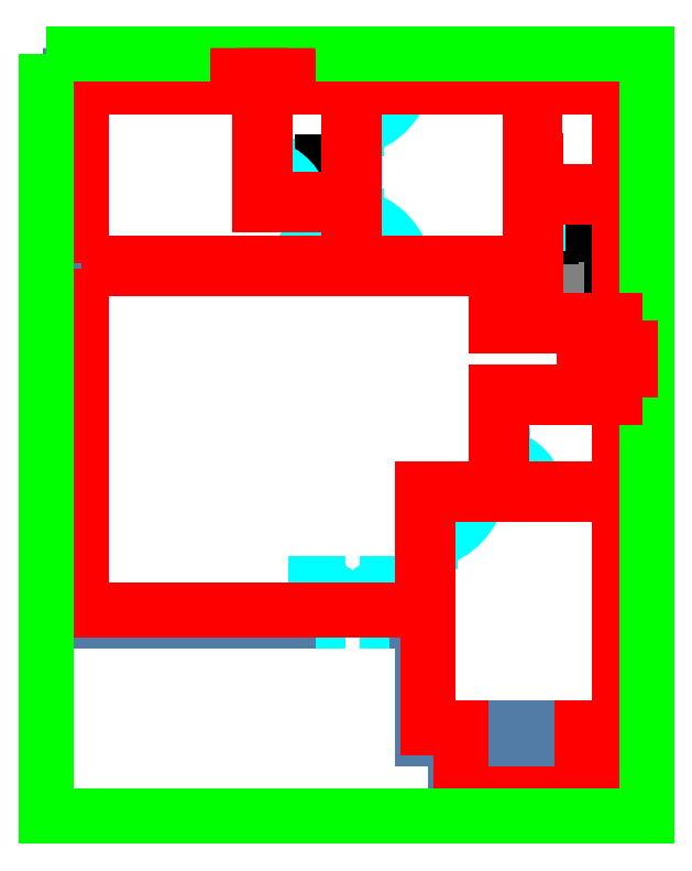
<metadata>
{"format":"dxf","ext":"dxf","renderer":"ezdxf+matplotlib","layout":"modelspace","background":"white","min_lineweight":24,"dpi":150}
</metadata>
<code>
0
SECTION
2
ENTITIES
0
LINE
8
WALLS
10
328.3
20
537.3
11
528
21
537.3
0
LINE
8
WALLS
10
588
20
537.3
11
614.8
21
537.3
0
LINE
8
WALLS
10
337.3
20
546.3
11
528
21
546.3
0
LINE
8
WALLS
10
588
20
546.3
11
614.8
21
546.3
0
LINE
8
WALLS
10
614.8
20
441.3
11
642.3
21
441.3
0
LINE
8
WALLS
10
646.8
20
441.3
11
661.3
21
441.3
0
LINE
8
WALLS
10
718.3
20
441.3
11
775.3
21
441.3
0
LINE
8
WALLS
10
619.3
20
450.3
11
661.3
21
450.3
0
LINE
8
WALLS
10
718.3
20
450.3
11
775.3
21
450.3
0
LINE
8
WALLS
10
661.3
20
640.6
11
679.3
21
640.6
0
LINE
8
WALLS
10
709.3
20
640.6
11
775.3
21
640.6
0
LINE
8
WALLS
10
614.8
20
645.1
11
619.3
21
645.1
0
LINE
8
WALLS
10
661.3
20
645.1
11
674.8
21
645.1
0
LINE
8
WALLS
10
709.3
20
645.1
11
775.3
21
645.1
0
LINE
8
WALLS
10
679.3
20
718.8
11
754.3
21
718.8
0
LINE
8
WALLS
10
772.3
20
718.8
11
775.3
21
718.8
0
LINE
8
WALLS
10
674.8
20
723.3
11
746.8
21
723.3
0
LINE
8
WALLS
10
751.3
20
723.3
11
754.3
21
723.3
0
LINE
8
WALLS
10
772.3
20
723.3
11
775.3
21
723.3
0
LINE
8
WALLS
10
554.8
20
823.8
11
559.3
21
823.8
0
LINE
8
WALLS
10
784.3
20
390.3
11
784.3
21
981.3
0
LINE
8
WALLS
10
642.3
20
390.3
11
642.3
21
441.3
0
LINE
8
WALLS
10
646.8
20
399.3
11
646.8
21
441.3
0
LINE
8
WALLS
10
651.3
20
390.3
11
651.3
21
399.3
0
LINE
8
WALLS
10
775.3
20
399.3
11
775.3
21
441.3
0
LINE
8
WALLS
10
775.3
20
450.3
11
775.3
21
640.6
0
LINE
8
WALLS
10
775.3
20
645.1
11
775.3
21
718.8
0
LINE
8
WALLS
10
775.3
20
723.3
11
775.3
21
777.3
0
LINE
8
WALLS
10
751.3
20
764
11
751.3
21
777.3
0
LINE
8
WALLS
10
746.8
20
764
11
746.8
21
777.3
0
LINE
8
WALLS
10
775.3
20
781.8
11
775.3
21
882.3
0
LINE
8
WALLS
10
775.3
20
886.8
11
775.3
21
972.3
0
LINE
8
WALLS
10
679.3
20
640.6
11
679.3
21
718.8
0
LINE
8
WALLS
10
709.3
20
640.6
11
709.3
21
645.1
0
LINE
8
WALLS
10
674.8
20
645.1
11
674.8
21
723.3
0
LINE
8
WALLS
10
674.8
20
777.3
11
674.8
21
781.8
0
LINE
8
WALLS
10
619.3
20
450.3
11
619.3
21
645.1
0
LINE
8
WALLS
10
661.3
20
640.6
11
661.3
21
645.1
0
LINE
8
WALLS
10
614.8
20
441.3
11
614.8
21
537.3
0
LINE
8
WALLS
10
614.8
20
546.3
11
614.8
21
645.1
0
LINE
8
WALLS
10
703.3
20
781.8
11
703.3
21
823.8
0
LINE
8
0
10
679.3
20
781.8
11
679.3
21
823.8
0
LINE
8
WALLS
10
703.3
20
828.3
11
703.3
21
912.3
0
LINE
8
WALLS
10
707.8
20
781.8
11
707.8
21
912.3
0
LINE
8
WALLS
10
737.8
20
882.3
11
737.8
21
886.8
0
LINE
8
WALLS
10
559.3
20
823.8
11
559.3
21
981.3
0
LINE
8
WALLS
10
601.3
20
823.8
11
601.3
21
828.3
0
LINE
8
WALLS
10
554.8
20
823.8
11
554.8
21
876.3
0
LINE
8
WALLS
10
554.8
20
880.8
11
554.8
21
972.3
0
LINE
8
WALLS
10
784.3
20
981.3
11
601.3
21
981.3
0
LINE
8
WALLS
10
559.3
20
981.3
11
505.3
21
981.3
0
LINE
8
WALLS
10
487.3
20
981.3
11
482.8
21
981.3
0
LINE
8
WALLS
10
464.8
20
981.3
11
328.3
21
981.3
0
LINE
8
WALLS
10
775.3
20
972.3
11
601.3
21
972.3
0
LINE
8
WALLS
10
554.8
20
972.3
11
505.3
21
972.3
0
LINE
8
WALLS
10
464.8
20
972.3
11
337.3
21
972.3
0
LINE
8
WALLS
10
703.3
20
828.3
11
601.3
21
828.3
0
LINE
8
WALLS
10
703.3
20
823.8
11
601.3
21
823.8
0
LINE
8
WALLS
10
775.3
20
781.8
11
772.3
21
781.8
0
LINE
8
WALLS
10
754.3
20
781.8
11
707.8
21
781.8
0
LINE
8
WALLS
10
703.3
20
781.8
11
674.8
21
781.8
0
LINE
8
WALLS
10
775.3
20
777.3
11
772.3
21
777.3
0
LINE
8
WALLS
10
746.8
20
777.3
11
674.8
21
777.3
0
LINE
8
WALLS
10
328.3
20
537.3
11
328.3
21
981.3
0
LINE
8
WALLS
10
337.3
20
546.3
11
337.3
21
823.8
0
LINE
8
WALLS
10
337.3
20
828.3
11
337.3
21
972.3
0
LINE
8
WALLS
10
482.8
20
981.3
11
482.8
21
876.3
0
LINE
8
WALLS
10
487.3
20
981.3
11
487.3
21
876.3
0
LINE
8
WALLS
10
517.3
20
880.8
11
517.3
21
876.3
0
LINE
8
WALLS
10
512.8
20
823.8
11
337.3
21
823.8
0
LINE
8
WALLS
10
512.8
20
828.3
11
337.3
21
828.3
0
LINE
8
WALLS
10
337.3
20
948.3
11
337.3
21
972.3
0
LINE
8
WALLS
10
482.8
20
876.3
11
487.3
21
876.3
0
LINE
8
WALLS
10
517.3
20
876.3
11
554.8
21
876.3
0
LINE
8
WALLS
10
517.3
20
880.8
11
554.8
21
880.8
0
LINE
8
WALLS
10
588
20
537.3
11
588
21
546.3
0
LINE
8
WALLS
10
528
20
537.3
11
528
21
546.3
0
LINE
8
WALLS
10
703.3
20
912.3
11
707.8
21
912.3
0
LINE
8
WALLS
10
737.8
20
886.8
11
775.3
21
886.8
0
LINE
8
WALLS
10
737.8
20
882.3
11
775.3
21
882.3
0
LINE
8
WALLS
10
718.3
20
450.3
11
718.3
21
441.3
0
LINE
8
WALLS
10
661.3
20
450.3
11
661.3
21
441.3
0
LINE
8
WALLS
10
700.3
20
450.3
11
700.3
21
441.3
0
INSERT
8
PP-Door
2
DOOR
10
-2641
20
-6007
30
0
41
0.8537
42
0.8537
43
0
50
180
70
    1
71
    1
44
0
45
0
0
INSERT
8
PP-Door
2
DOOR
10
3757
20
-6007
30
0
41
-0.8537
42
0.8537
43
0
50
180
70
    1
71
    1
44
0
45
0
0
LINE
8
PP-Window
10
651.3
20
393.3
11
770.8
21
393.3
0
LINE
8
WALLS
10
642.3
20
390.3
11
651.3
21
390.3
0
LINE
8
PP-Window
10
651.3
20
390.3
11
770.8
21
390.3
0
LINE
8
WALLS
10
646.8
20
399.3
11
651.3
21
399.3
0
INSERT
8
PP-Door
2
DOOR
10
5139
20
9807
30
0
41
1.195
42
1.195
43
0
50
0
70
    1
71
    1
44
0
45
0
0
INSERT
8
PP-Door
2
DOOR
10
3908
20
-5904
30
0
41
-0.8537
42
0.8537
43
0
50
180
70
    1
71
    1
44
0
45
0
0
INSERT
8
PP-Door
2
DOOR
10
5079
20
-8338
30
0
41
-1.195
42
1.195
43
0
50
180
70
    1
71
    1
44
0
45
0
0
LINE
8
WALLS
10
512.8
20
823.8
11
512.8
21
828.3
0
INSERT
8
PP-Door
2
DOOR
10
-3965
20
-8338
30
0
41
1.195
42
1.195
43
0
50
180
70
    1
71
    1
44
0
45
0
0
LINE
8
0
10
533.8
20
880.8
11
533.8
21
911.2
0
INSERT
8
Sink
2
basin2
10
538.2
20
895.4
30
0
41
-0.03136
42
0.03136
43
0
50
89.17
70
    1
71
    1
44
0
45
0
0
LINE
8
0
10
554.8
20
911.2
11
533.8
21
911.2
0
INSERT
8
PP-Door
2
DOOR
10
3716
20
-5668
30
0
41
-0.8537
42
0.8537
43
0
50
180
70
    1
71
    1
44
0
45
0
0
LINE
8
WALLS
10
601.3
20
972.3
11
601.3
21
981.3
0
ARC
8
PP-Door
10
549.3
20
989.4
40
52.59
50
283.4
51
351.1
0
LWPOLYLINE
8
PP-Door
90
    4
70
    1
43
0
10
559.3
20
981.3
10
559.3
20
938.3
10
561.5
20
938.3
10
561.5
20
981.3
0
INSERT
8
PP-Door
2
DOOR
10
3890
20
6995
30
0
41
0.8537
42
0.8537
43
0
50
0
70
    1
71
    1
44
0
45
0
0
LINE
8
WALLS
10
505.3
20
972.3
11
505.3
21
981.3
0
LINE
8
WALLS
10
464.8
20
972.3
11
464.8
21
981.3
0
LINE
8
WALLS
10
772.3
20
777.3
11
772.3
21
781.8
0
LINE
8
WALLS
10
754.3
20
777.3
11
754.3
21
781.8
0
LINE
8
WALLS
10
772.3
20
723.3
11
772.3
21
718.8
0
LINE
8
WALLS
10
754.3
20
723.3
11
754.3
21
718.8
0
LINE
8
WALLS
10
770.8
20
390.3
11
784.3
21
390.3
0
LINE
8
WALLS
10
770.8
20
390.3
11
770.8
21
399.3
0
LINE
8
WALLS
10
775.3
20
399.3
11
770.8
21
399.3
0
LINE
8
WALLS
10
703.3
20
912.3
11
703.3
21
939.1
0
LINE
8
WALLS
10
706.3
20
912.3
11
706.3
21
939.1
0
LINE
8
WALLS
10
703.3
20
939.1
11
706.3
21
939.1
0
INSERT
8
PP-Door
2
DOOR
10
3936
20
7431
30
0
41
0.8537
42
0.8537
43
0
50
0
70
    1
71
    1
44
0
45
0
0
LINE
8
0
10
775.3
20
815.8
11
707.8
21
815.8
0
LINE
8
0
10
754.3
20
882.3
11
754.3
21
851.8
0
INSERT
8
Sink
2
basin2
10
758.7
20
867.7
30
0
41
0.03136
42
0.03136
43
0
50
90.83
70
    1
71
    1
44
0
45
0
0
INSERT
8
WC
2
A$C43EB1948
10
769.3
20
810.8
30
0
41
-1
42
1
43
0
50
90
70
    1
71
    1
44
0
45
0
0
LINE
8
0
10
775.3
20
851.8
11
754.3
21
851.8
0
LINE
8
0
10
769.3
20
815.8
11
769.3
21
781.8
0
INSERT
8
Sink
2
basin2
10
695.9
20
802.6
30
0
41
-0.03136
42
0.03136
43
0
50
269.2
70
    1
71
    1
44
0
45
0
0
LINE
8
WALLS
10
754.3
20
777.3
11
751.3
21
777.3
0
LINE
8
WALLS
10
775.3
20
759.6
11
784.3
21
759.6
0
LINE
8
WALLS
10
775.3
20
741.6
11
784.3
21
741.6
0
LINE
8
WALLS
10
746.8
20
741.6
11
750.1
21
741.6
0
INSERT
8
PP-Door
2
DOOR
10
-1703
20
1950
30
0
41
0.3195
42
0.3195
43
0
50
90
70
    1
71
    1
44
0
45
0
0
INSERT
8
PP-Door
2
DOOR
10
-1703
20
-444.5
30
0
41
-0.3195
42
0.3195
43
0
50
90
70
    1
71
    1
44
0
45
0
0
LINE
8
WALLS
10
746.8
20
764
11
751.3
21
764
0
LINE
8
WALLS
10
751.3
20
741.7
11
751.3
21
723.3
0
LINE
8
WALLS
10
746.8
20
741.7
11
746.8
21
723.3
0
LINE
8
WALLS
10
746.8
20
741.7
11
750.1
21
741.7
0
LINE
8
WALLS
10
746.8
20
741.7
11
751.3
21
741.7
0
LWPOLYLINE
8
PP-Room 1
90
    7
70
    0
43
0
10
337.3
20
828.3
10
337.3
20
972.3
10
482.8
20
972.3
10
482.8
20
876.3
10
554.8
20
876.3
10
554.8
20
828.3
10
337.3
20
828.3
0
LWPOLYLINE
8
PP-Room 2
90
   11
70
    0
43
0
10
775.3
20
972.3
10
559.3
20
972.3
10
559.3
20
828.3
10
703.3
20
828.3
10
703.3
20
939.1
10
706.3
20
939.1
10
706.3
20
912.3
10
707.8
20
912.3
10
707.8
20
886.8
10
775.3
20
886.8
10
775.3
20
972.3
0
LWPOLYLINE
8
PP-Toilet 1
90
    5
70
    0
43
0
10
487.3
20
972.3
10
554.8
20
972.3
10
554.8
20
880.8
10
487.3
20
880.8
10
487.3
20
972.3
0
LWPOLYLINE
8
PP-Toilet 2
90
    5
70
    0
43
0
10
775.3
20
781.8
10
775.3
20
882.3
10
707.8
20
882.3
10
707.8
20
781.8
10
775.3
20
781.8
0
LWPOLYLINE
8
PP-Room 4
90
   13
70
    0
43
0
10
337.3
20
823.8
10
703.3
20
823.8
10
703.3
20
781.8
10
674.8
20
781.8
10
674.8
20
777.3
10
746.8
20
777.3
10
746.8
20
723.3
10
674.8
20
723.3
10
674.8
20
645.1
10
614.8
20
645.1
10
614.8
20
546.3
10
337.3
20
546.3
10
337.3
20
823.8
0
LWPOLYLINE
8
PP-Room 5
90
    5
70
    0
43
0
10
775.3
20
640.6
10
619.3
20
640.6
10
619.3
20
450.3
10
775.3
20
450.3
10
775.3
20
640.6
0
LWPOLYLINE
8
PP-Room 6
90
    5
70
    0
43
0
10
679.3
20
718.8
10
775.3
20
718.8
10
775.3
20
645.1
10
679.3
20
645.1
10
679.3
20
718.8
0
LWPOLYLINE
8
PP-Room 7
90
    5
70
    0
43
0
10
646.8
20
441.3
10
775.3
20
441.3
10
775.3
20
399.3
10
646.8
20
399.3
10
646.8
20
441.3
0
LWPOLYLINE
8
PP-Room 8
90
    5
70
    0
43
0
10
751.3
20
777.3
10
775.3
20
777.3
10
775.3
20
723.3
10
751.3
20
723.3
10
751.3
20
777.3
0
LWPOLYLINE
8
PP-OUTER
90
    4
70
    1
43
0
10
308.7
20
998.7
10
797.7
20
998.7
10
797.7
20
378.2
10
308.7
20
378.2
0
INSERT
8
0
2
Window
10
754.3
20
777.3
30
0
41
1
42
1
43
0
50
0
70
    1
71
    1
44
0
45
0
0
INSERT
8
0
2
Window
10
754.3
20
718.8
30
0
41
1
42
1
43
0
50
0
70
    1
71
    1
44
0
45
0
0
INSERT
8
0
2
Window 2
10
775.3
20
759.6
30
0
41
1
42
1
43
0
50
0
70
    1
71
    1
44
0
45
0
0
INSERT
8
0
2
Window 2
10
700.3
20
441.3
30
0
41
1
42
1
43
0
50
90
70
    1
71
    1
44
0
45
0
0
LINE
8
WALLS
10
691.3
20
450.3
11
700.3
21
450.3
0
LINE
8
WALLS
10
691.3
20
450.3
11
691.3
21
441.3
0
LINE
8
WALLS
10
691.3
20
441.3
11
700.3
21
441.3
0
INSERT
8
0
2
Window 2
10
505.3
20
981.3
30
0
41
1
42
1
43
0
50
270
70
    1
71
    1
44
0
45
0
0
INSERT
8
0
2
Window 2
10
464.8
20
981.3
30
0
41
-1
42
1
43
0
50
89.99
70
    1
71
    1
44
0
45
0
0
ENDSEC
0
EOF

</code>
